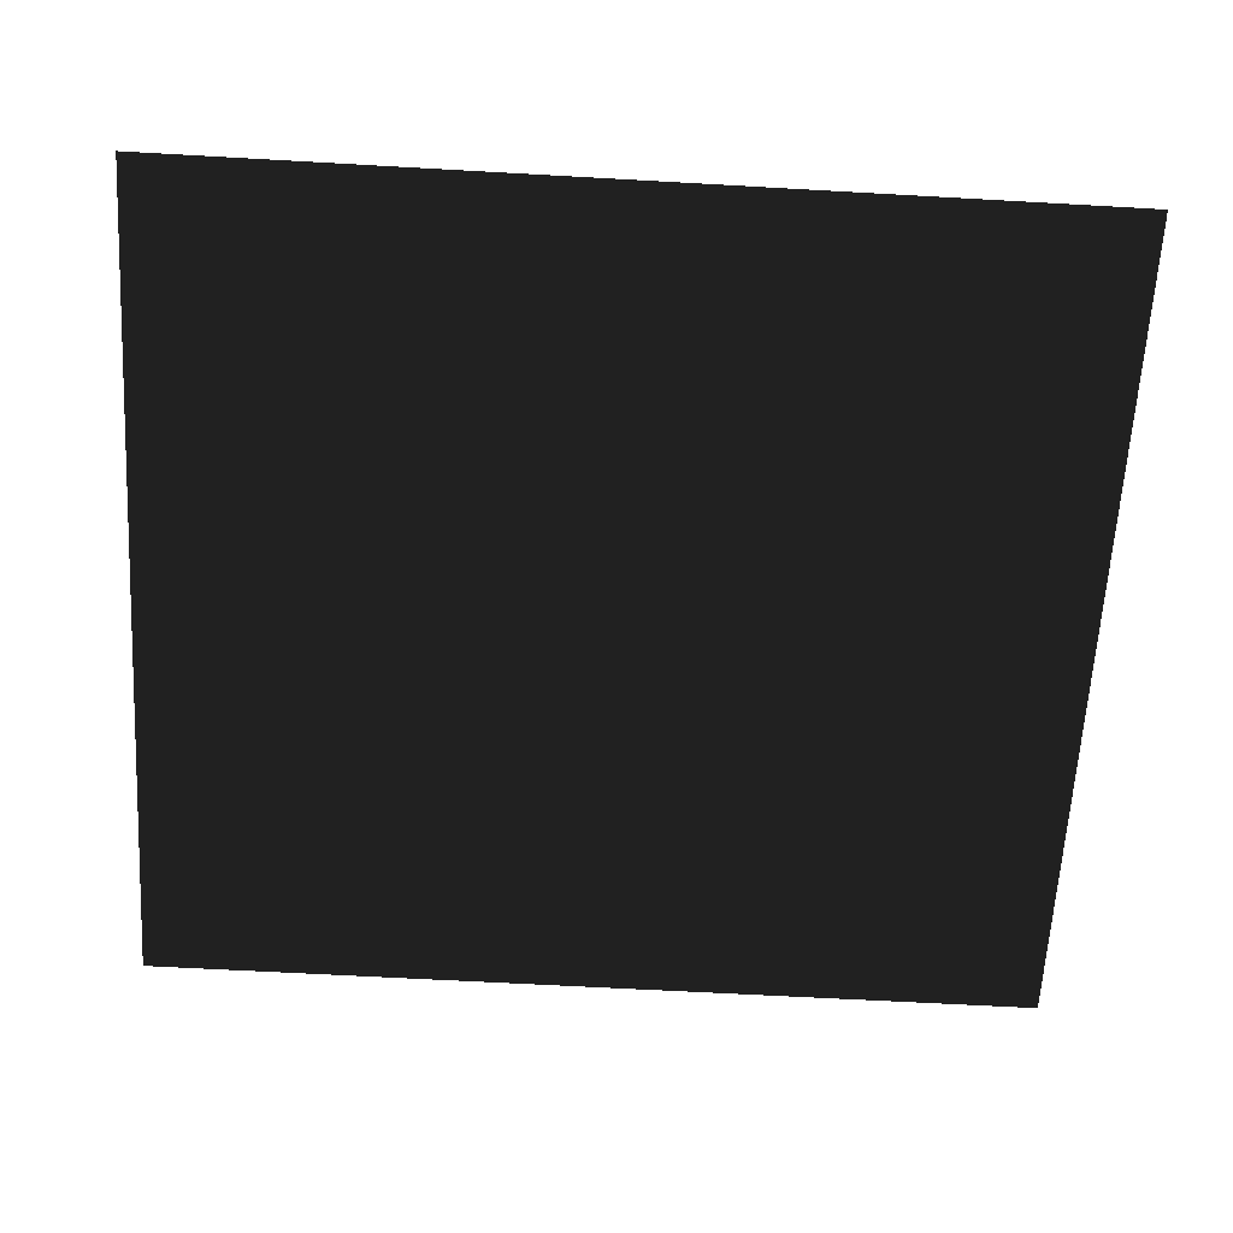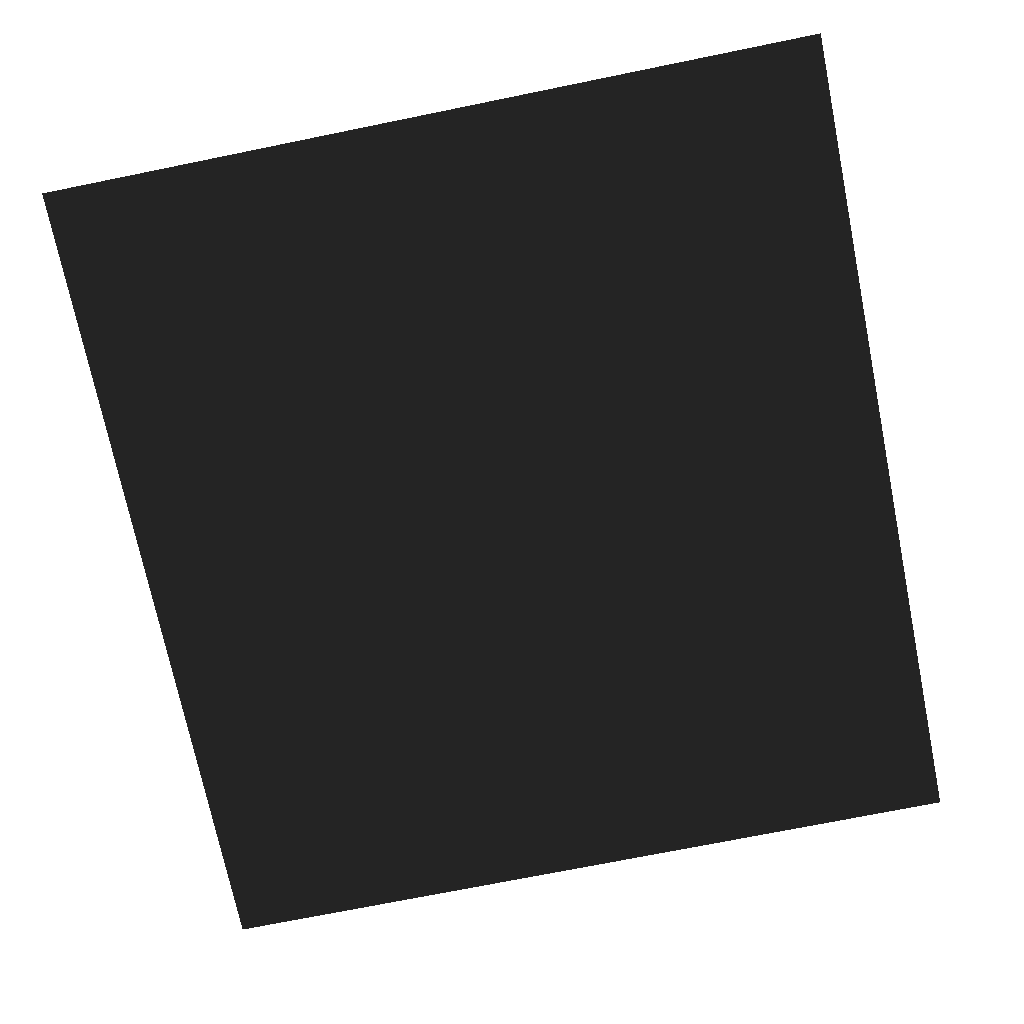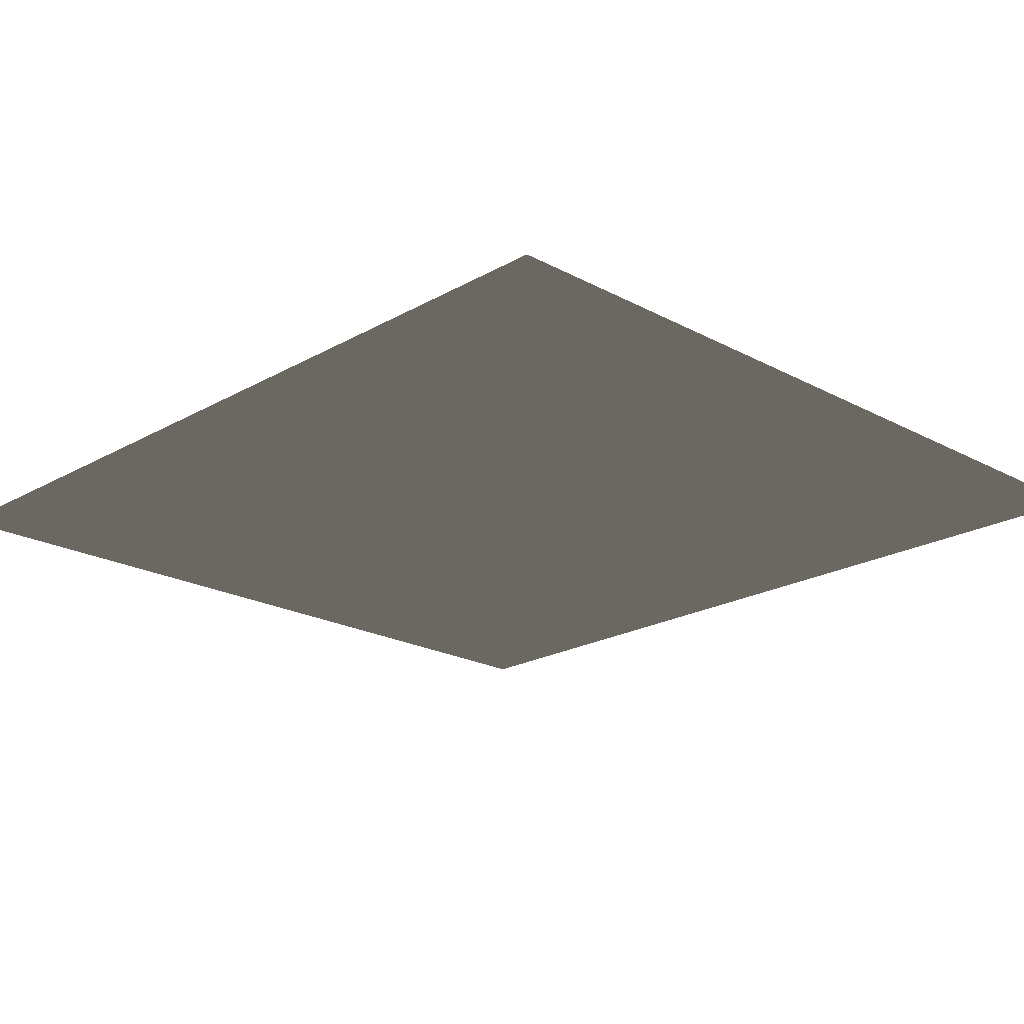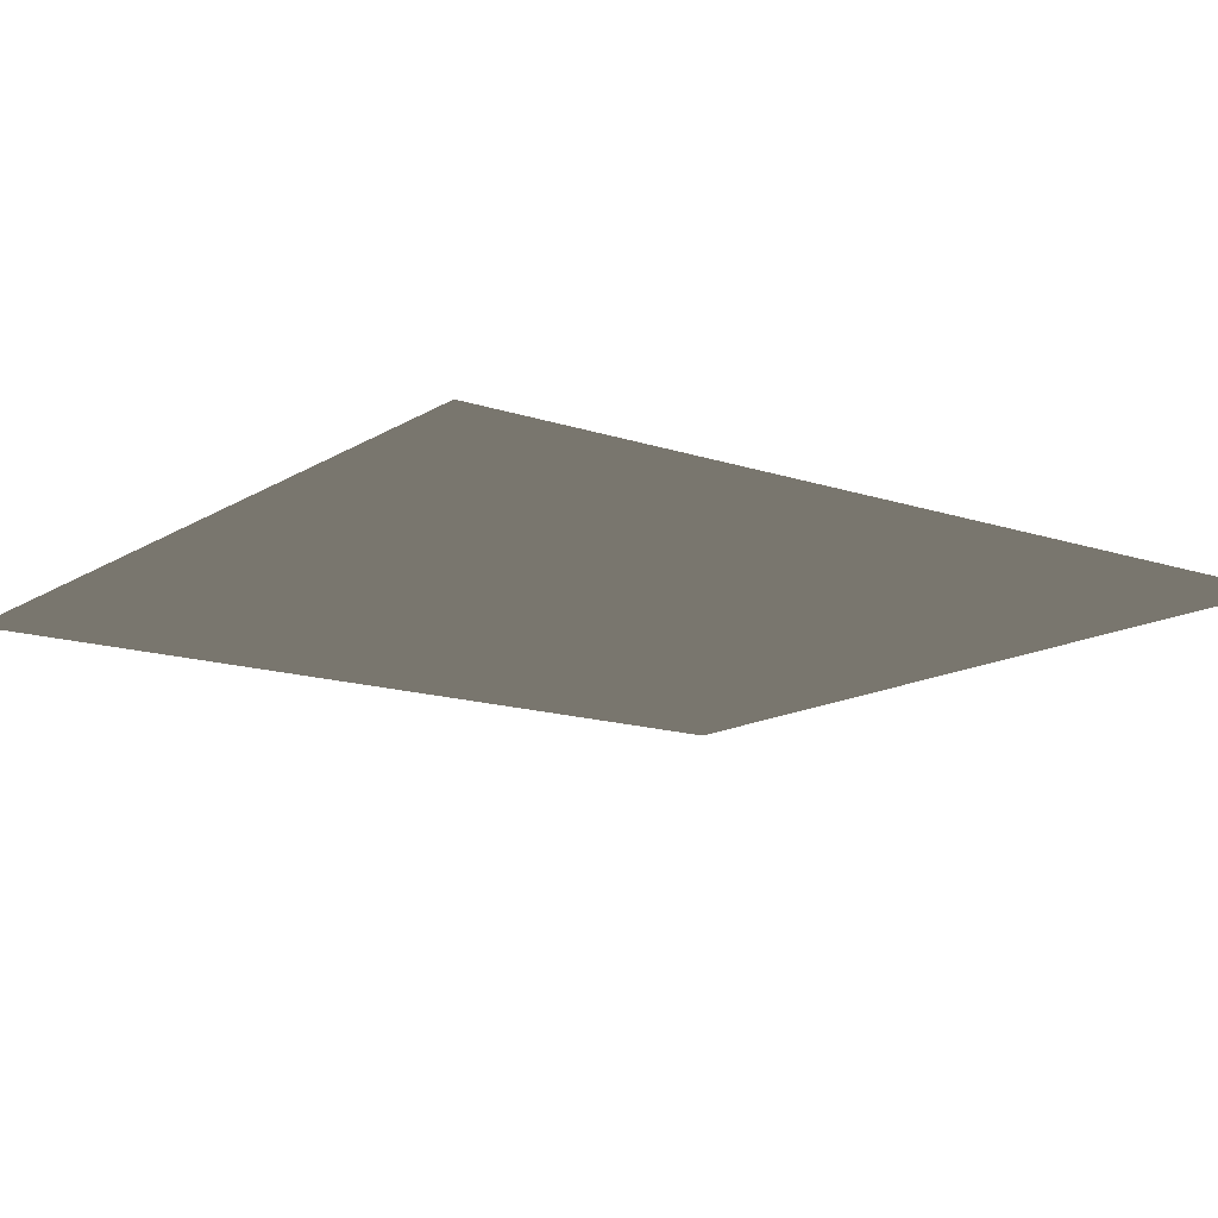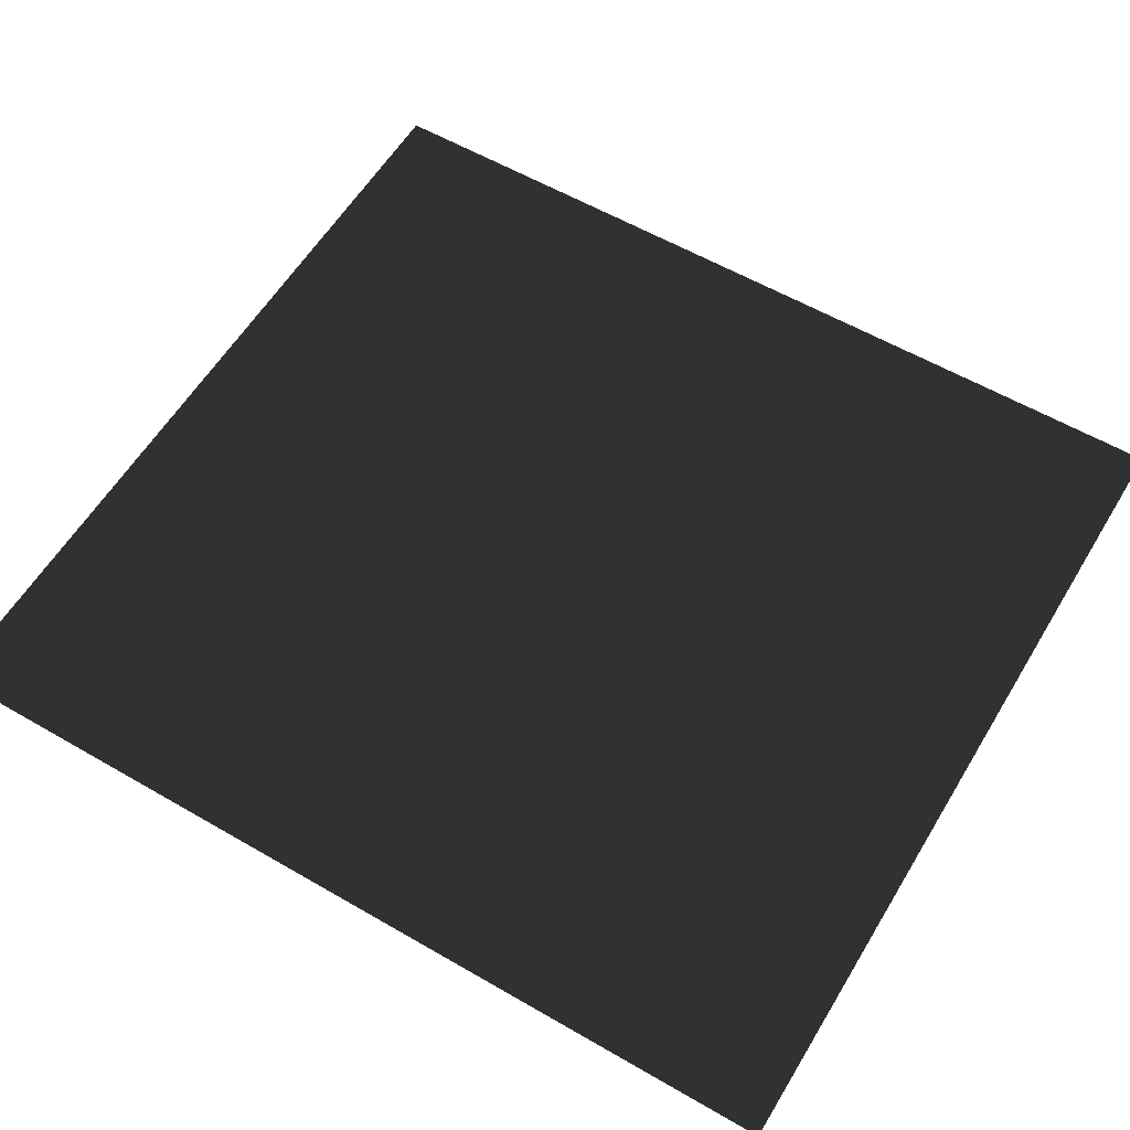
<metadata>
{"format":"obj","ext":"obj","renderer":"f3d","projection":"perspective","resolution":1024,"background":"white","views":[{"elev":-62.6,"azim":-93.3,"up":"+Z"},{"elev":-72.0,"azim":11.5,"up":"+Z"},{"elev":-20.8,"azim":-44.2,"up":"+Z"},{"elev":-14.2,"azim":-126.7,"up":"+Z"},{"elev":58.4,"azim":120.9,"up":"+Z"}]}
</metadata>
<code>
v 3 3 0.2
v 0.2 3.412e-08 0.2
v 0.2 3 0.2
v 3 3.412e-08 0.2
g wall01_corner_A_door_10247_894
f 1 3 2
f 2 4 1

</code>
